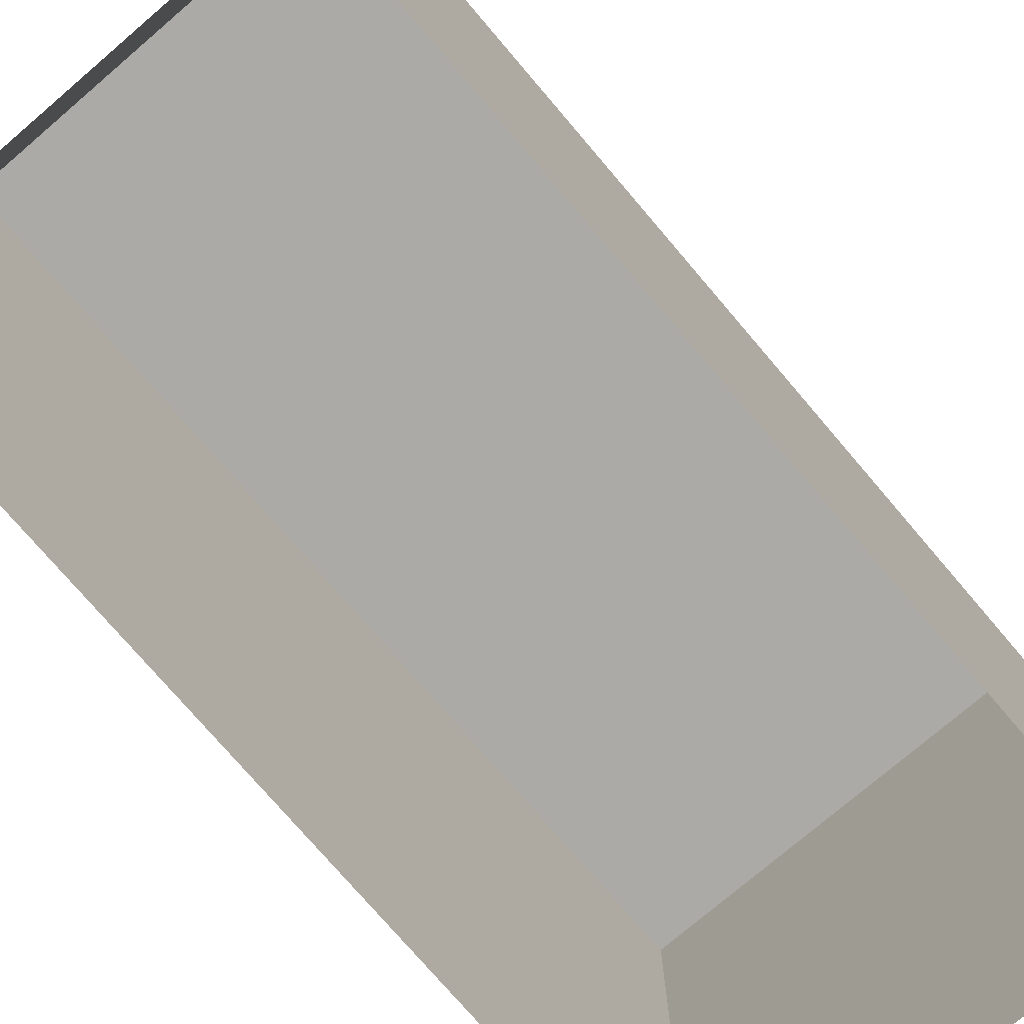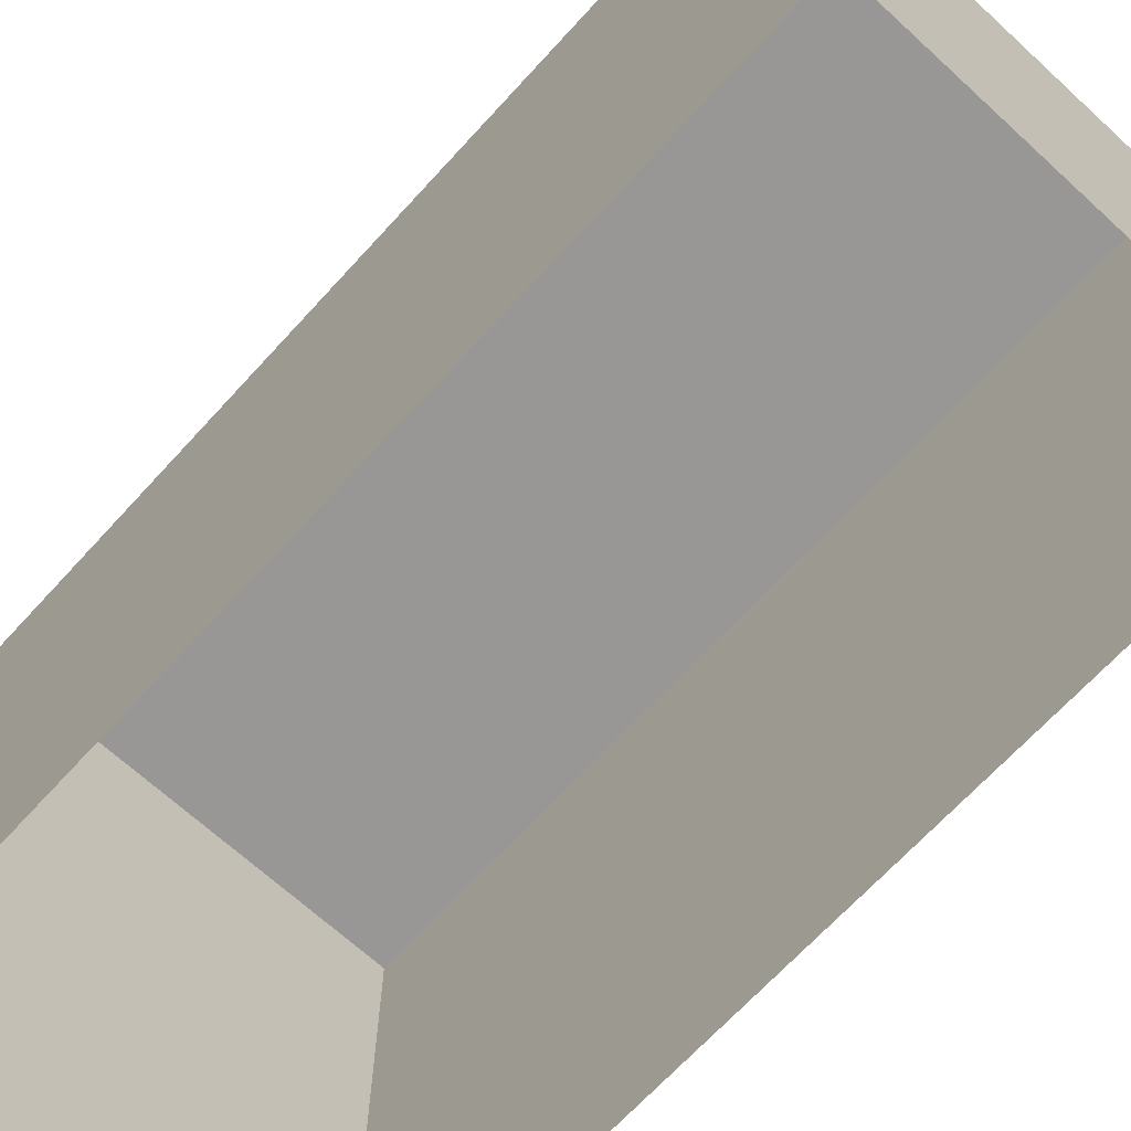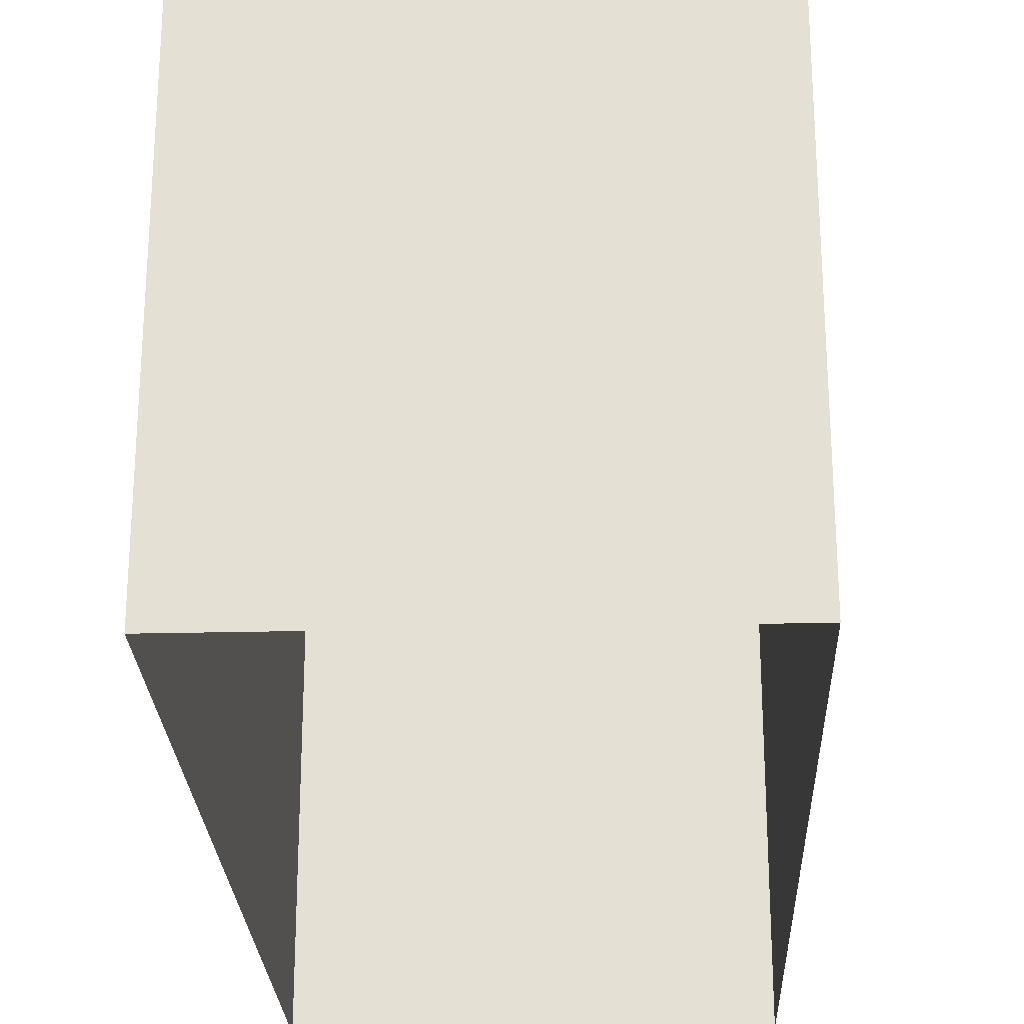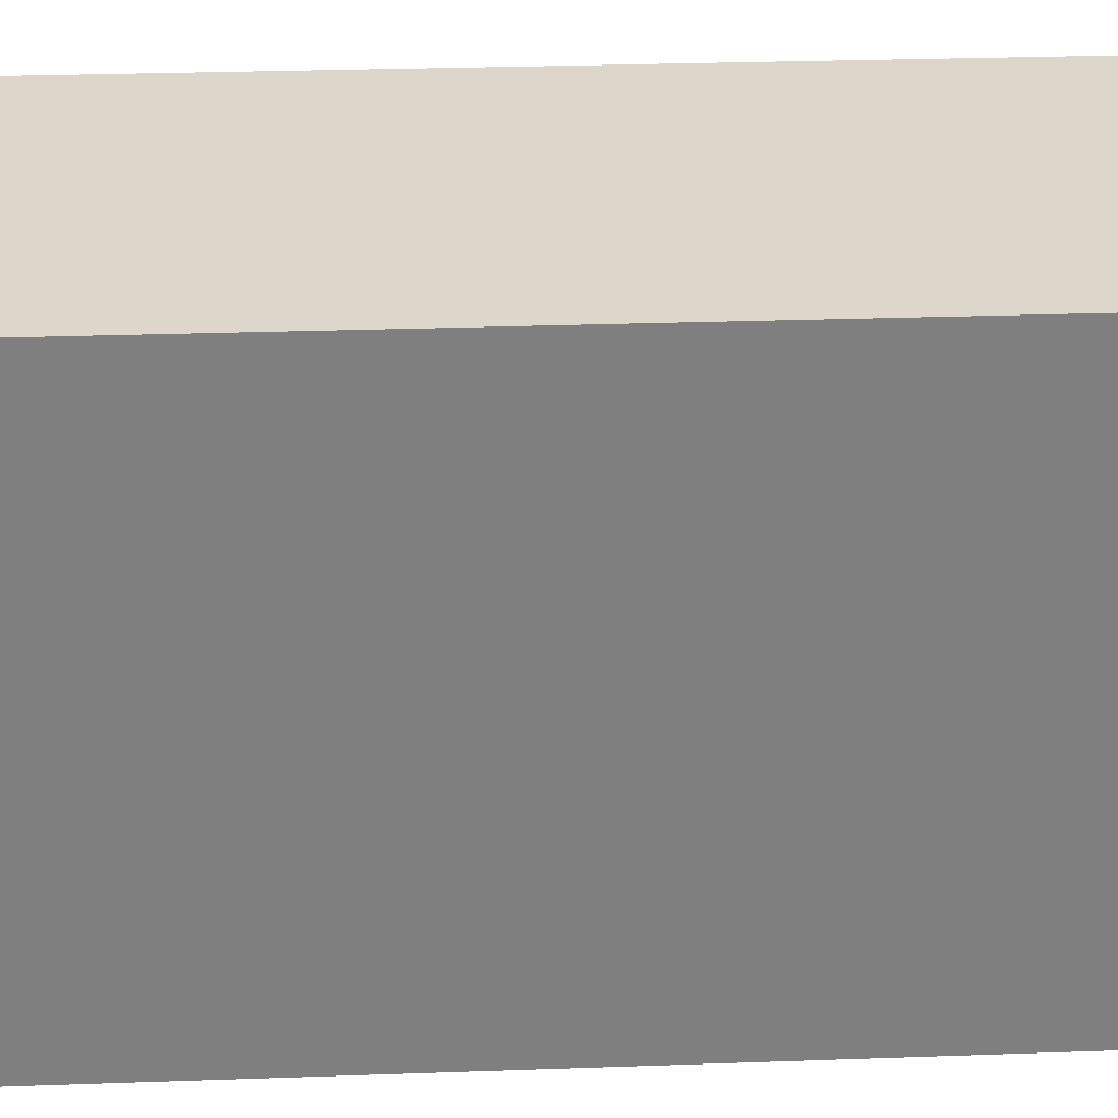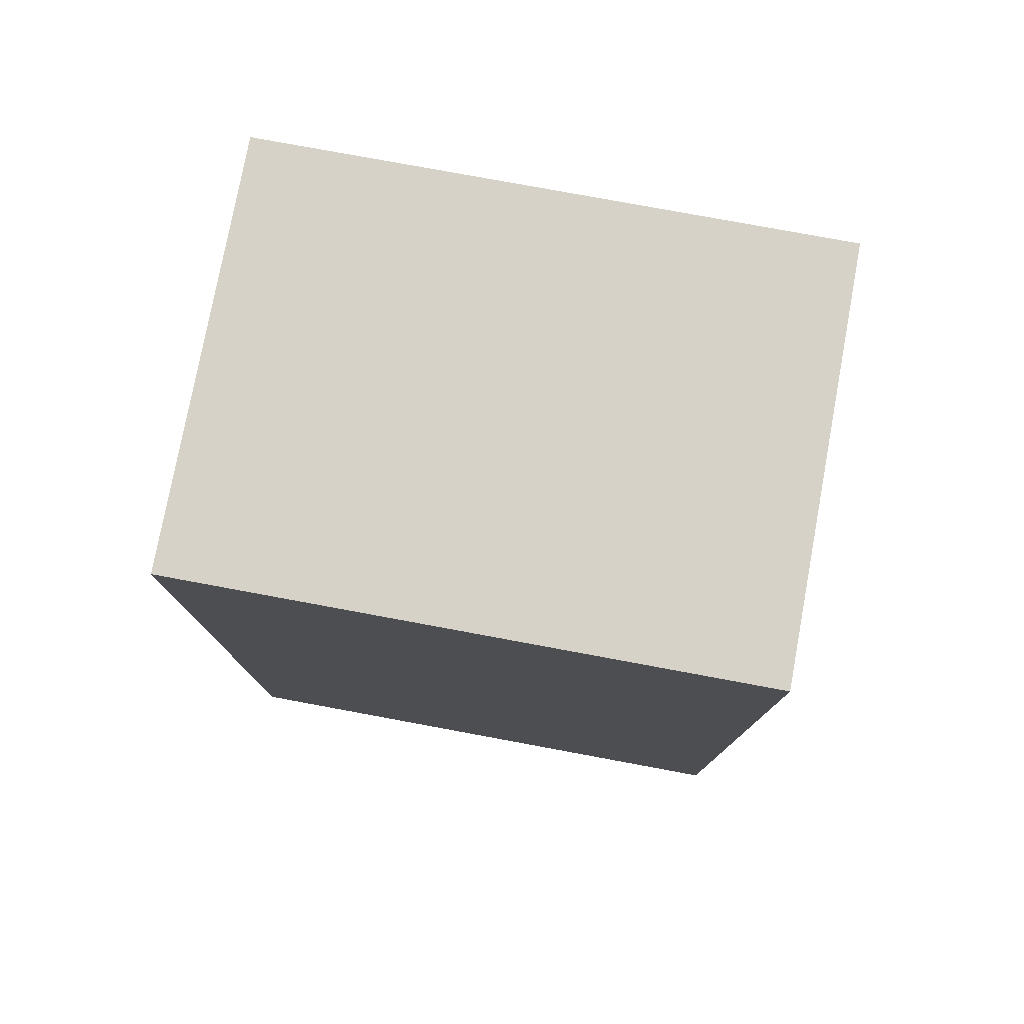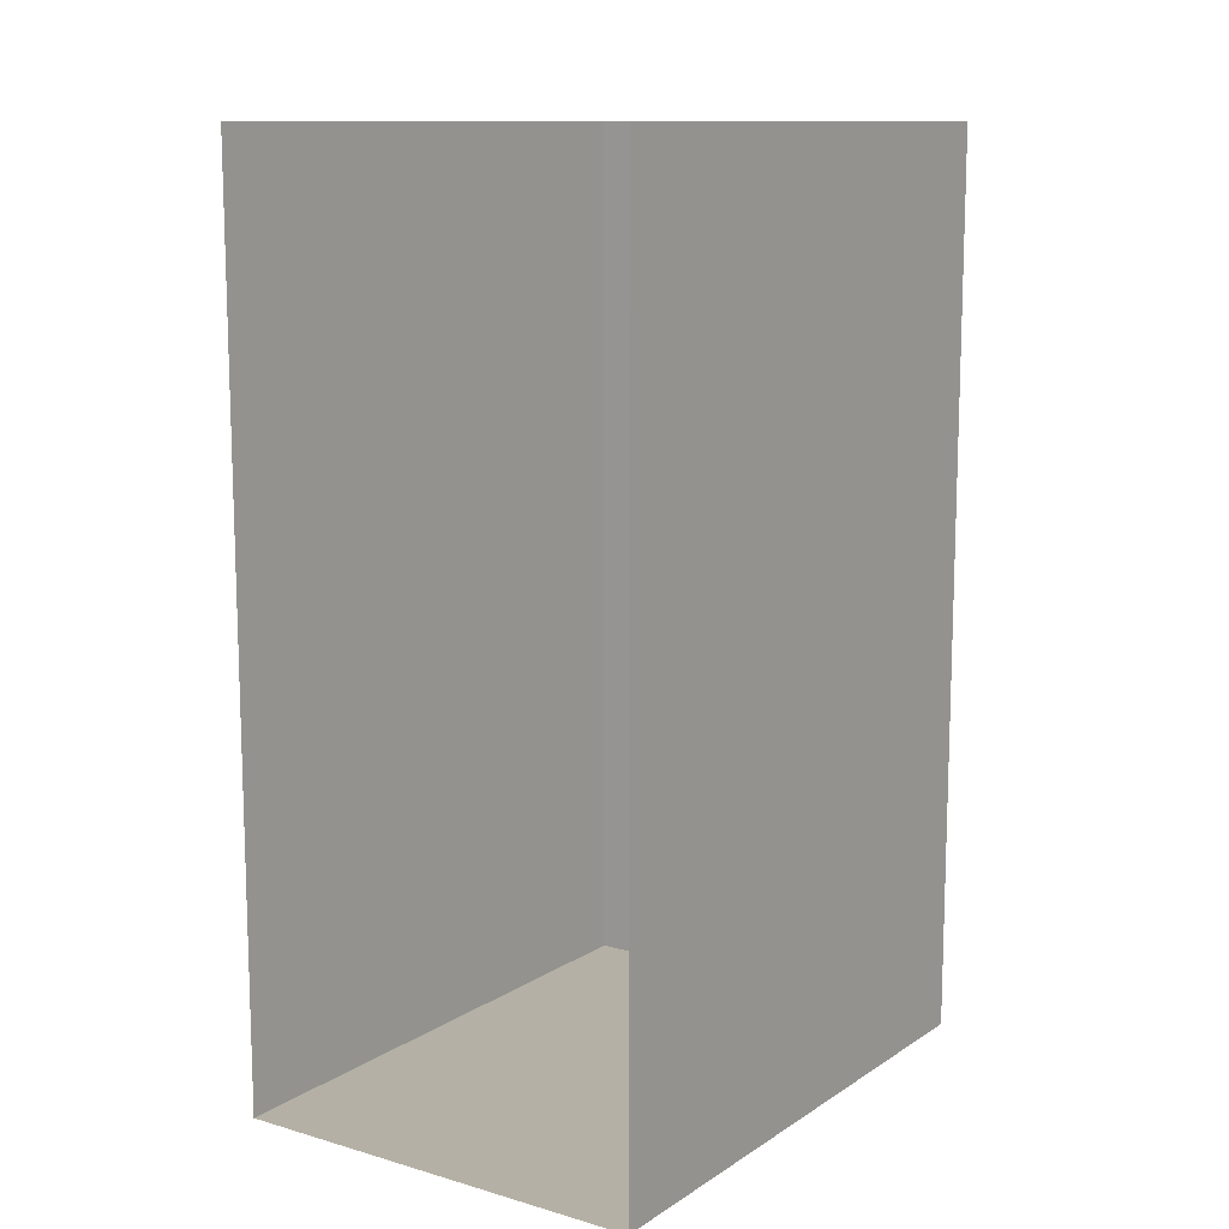
<metadata>
{"format":"obj","ext":"obj","renderer":"f3d","projection":"perspective","resolution":1024,"background":"white","views":[{"elev":-75.9,"azim":40.5,"up":"+Y"},{"elev":-68.3,"azim":137.5,"up":"+Y"},{"elev":-25.0,"azim":-177.7,"up":"+Y"},{"elev":30.4,"azim":-92.9,"up":"+Y"},{"elev":77.8,"azim":-79.5,"up":"+Z"},{"elev":11.7,"azim":34.4,"up":"+Z"}]}
</metadata>
<code>
v 4 0 9.25
v 4 0 -14.5
v -7 0 -14.5
v -7 0 9.25
v 4 0 9.25
v 4 15 9.25
v 4 15 -14.5
v -7 15 -14.5
v -7 15 9.25
v 4 15 9.25
v 4 15 9.25
v 4 15 -2.625
v 4 15 -14.5
v -1.5 15 -14.5
v -7 15 -14.5
v -7 15 -2.625
v -7 15 9.25
v -1.5 15 9.25
v 1.25 15 9.25
v 4 15 3.312
v -0.125 15 5.008
f 6 1 2
f 2 7 6
f 7 2 3
f 3 8 7
f 8 3 4
f 4 9 8
f 9 4 5
f 5 10 9
f 10 5 1
f 1 6 10
f 12 13 14
f 12 14 16
f 14 15 16
f 16 17 21
f 17 18 21
f 12 16 21
f 12 21 20
f 19 11 21
f 20 21 11
f 18 19 21

</code>
